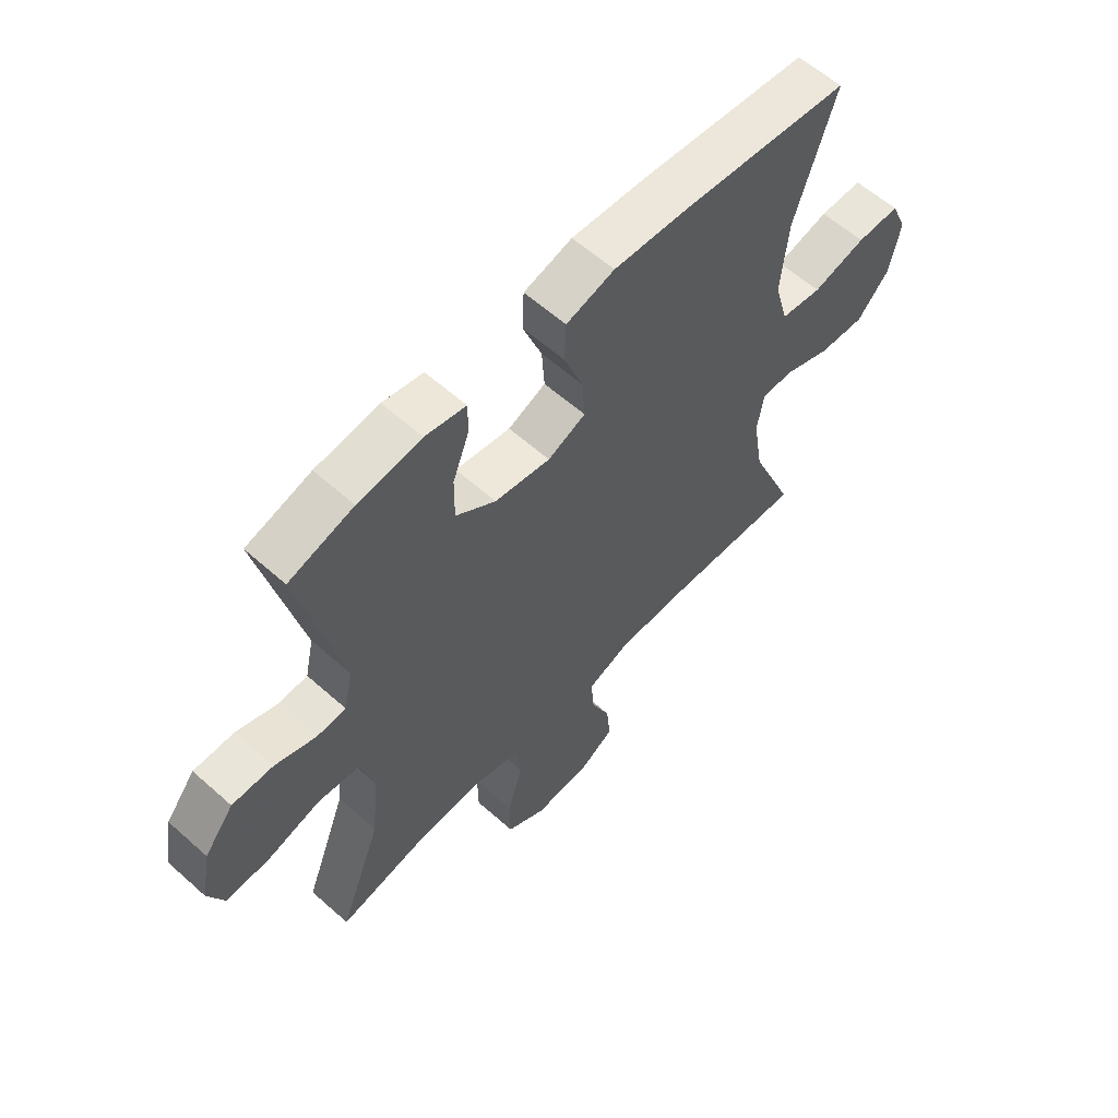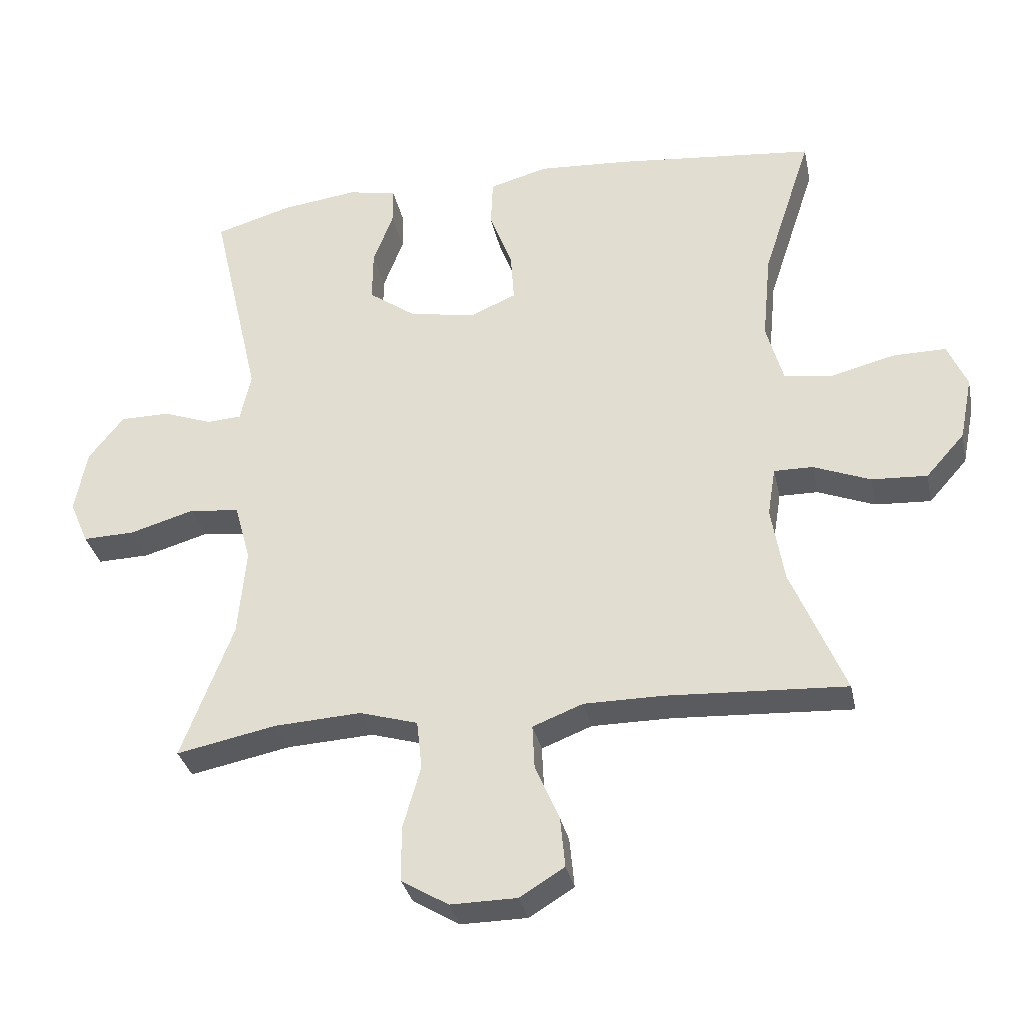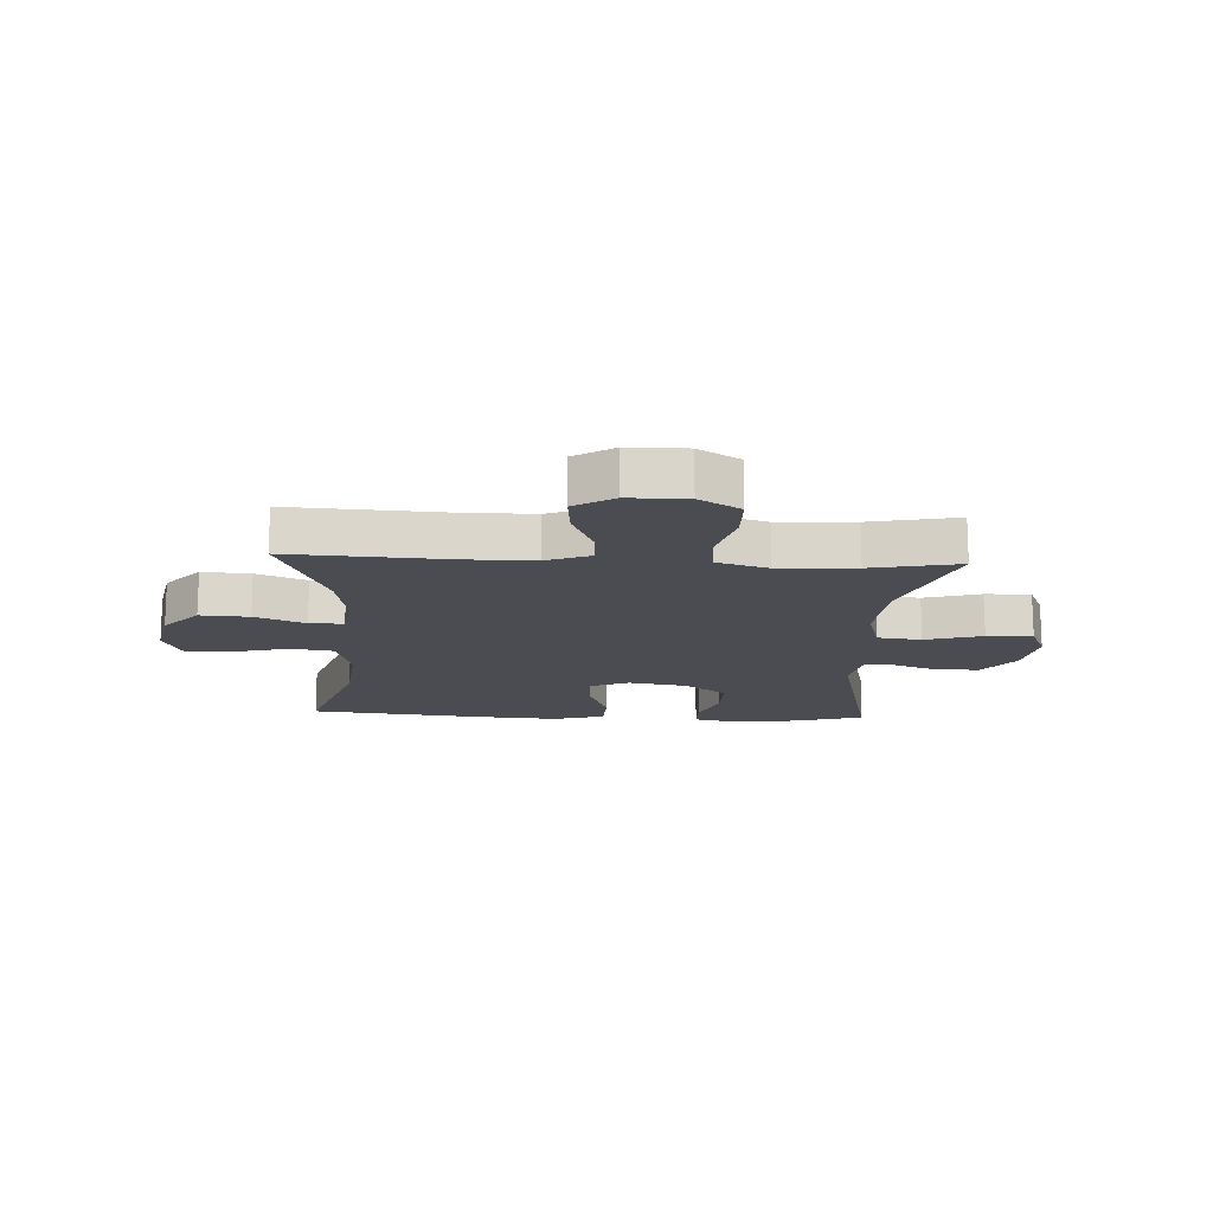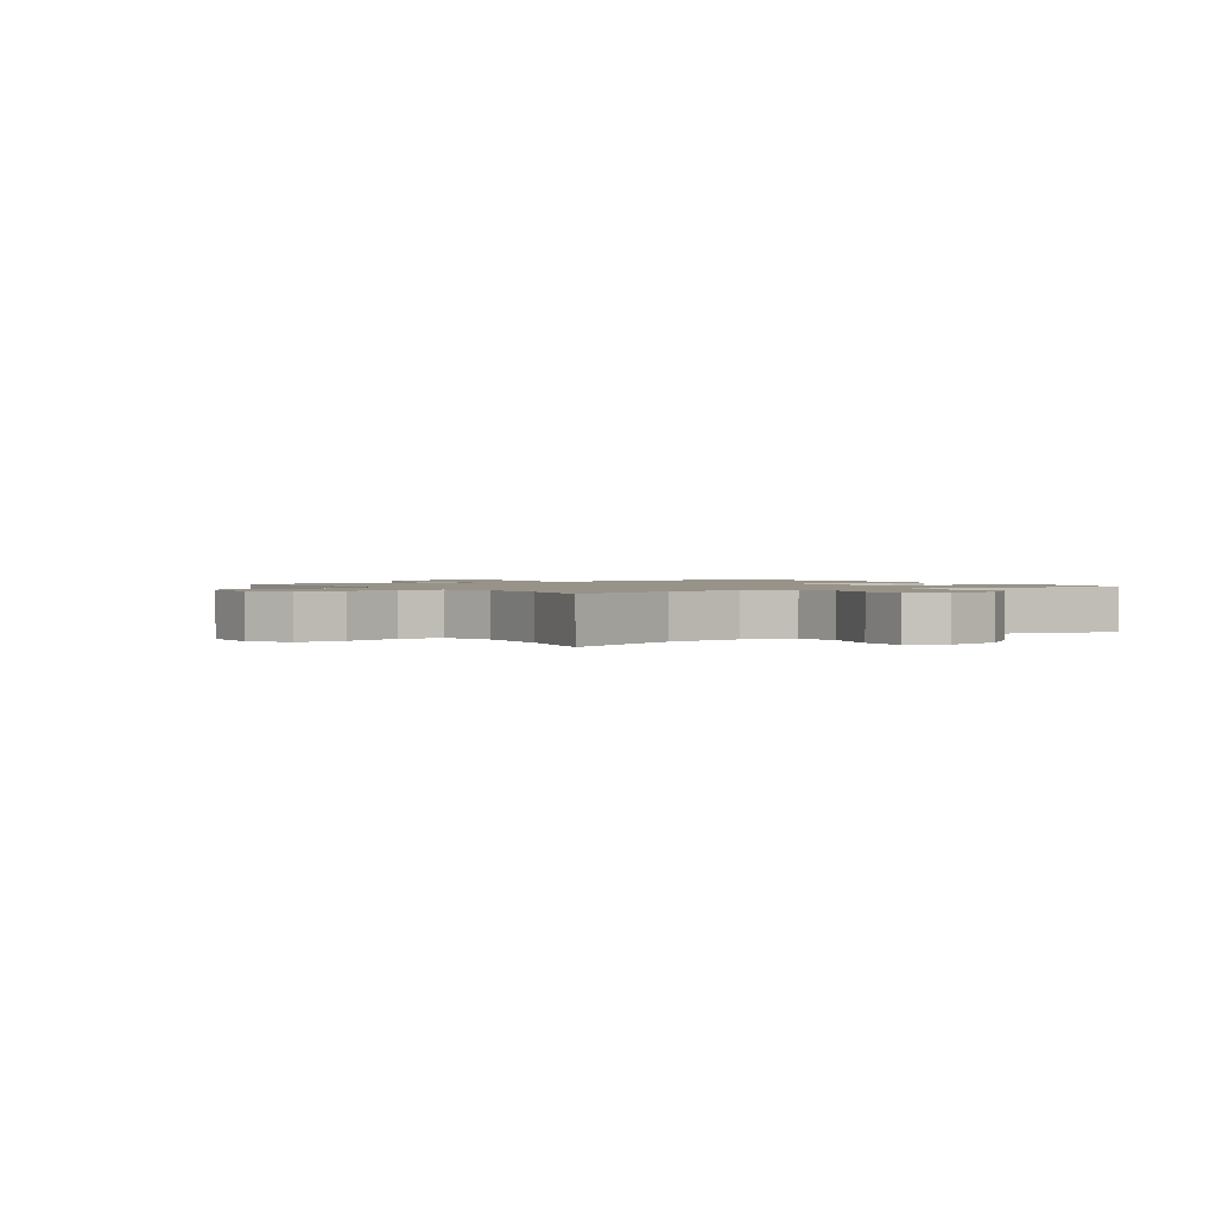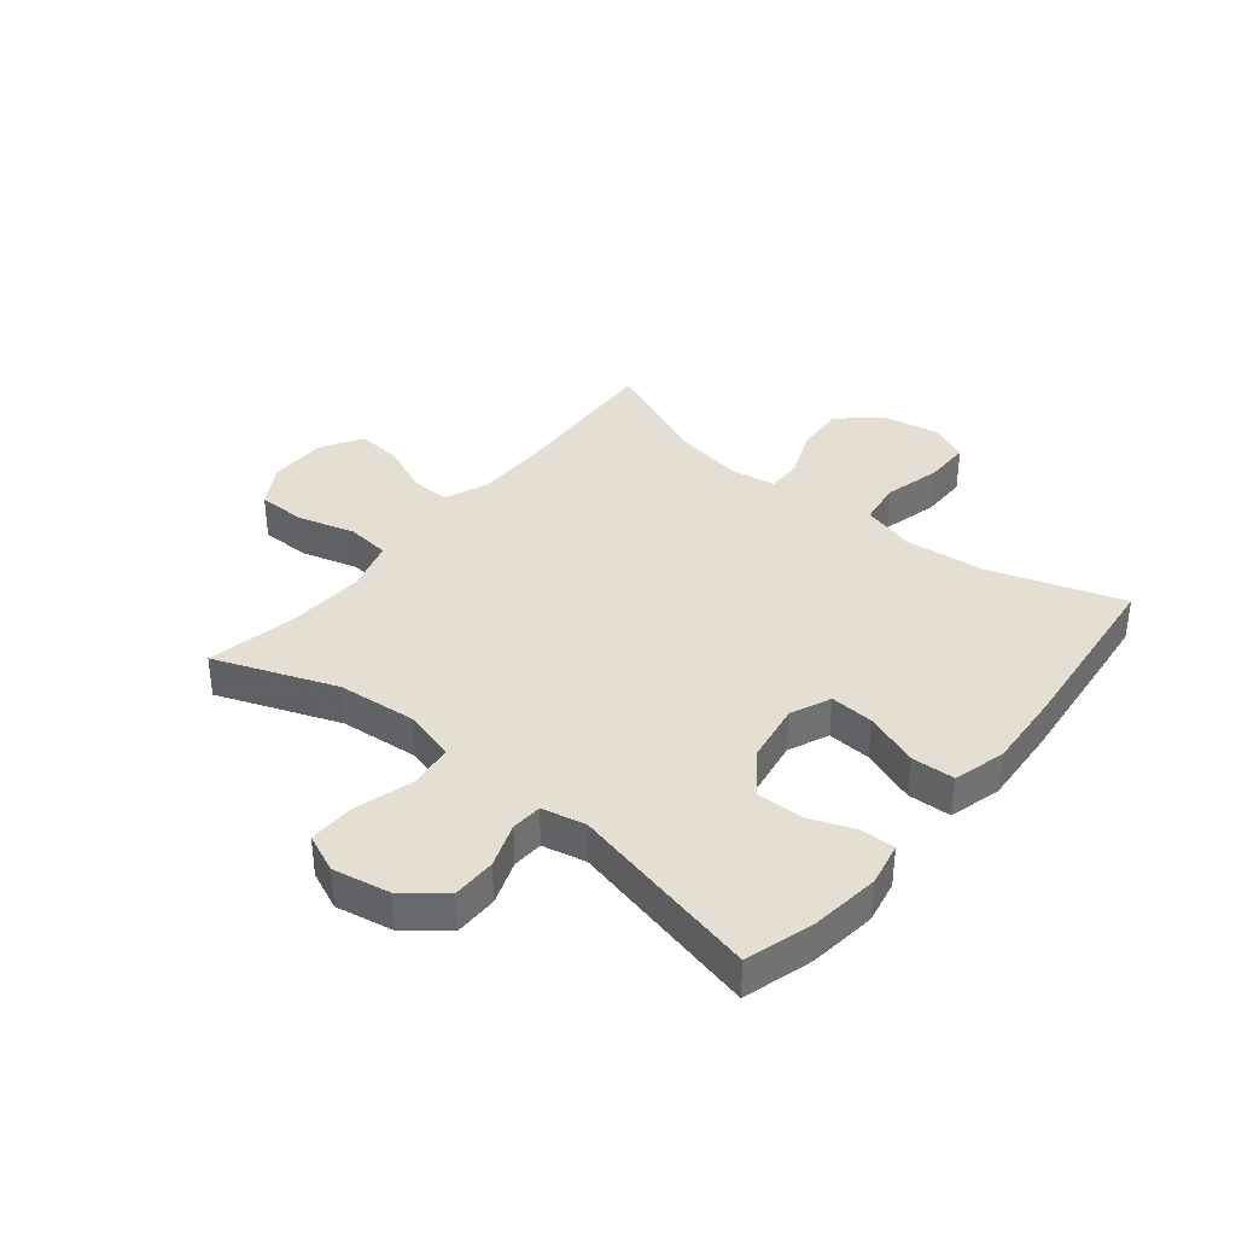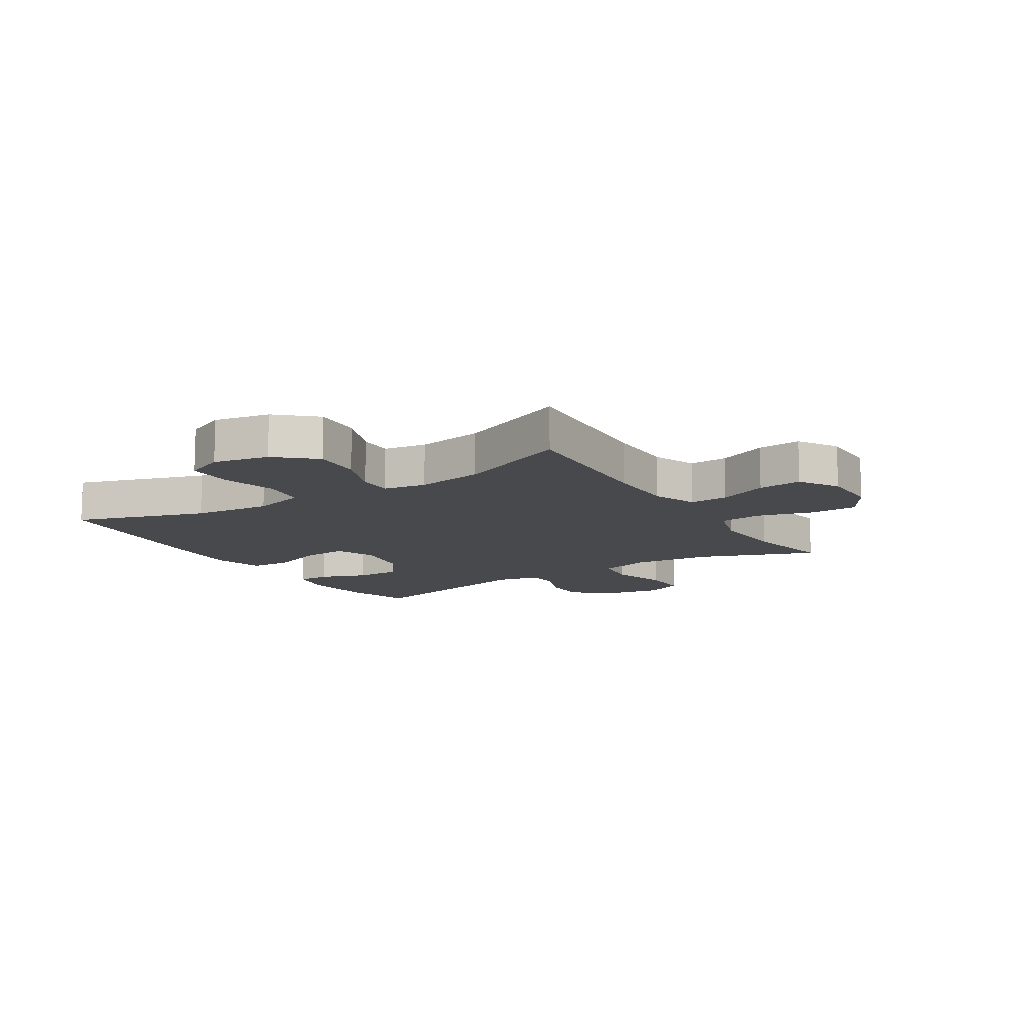
<metadata>
{"format":"obj","ext":"obj","renderer":"f3d","projection":"perspective","resolution":1024,"background":"white","views":[{"elev":59.7,"azim":-47.6,"up":"+Z"},{"elev":-33.0,"azim":11.9,"up":"+Z"},{"elev":-15.4,"azim":177.1,"up":"+Y"},{"elev":1.5,"azim":-123.5,"up":"+Y"},{"elev":37.1,"azim":-50.8,"up":"+Y"},{"elev":-12.2,"azim":122.2,"up":"+Y"}]}
</metadata>
<code>
v -0.5 0.07 -0.5
v -0.423 0.07 -0.297
v -0.411 0.07 -0.165
v -0.435 0.07 -0.077
v -0.51 0.07 -0.068
v -0.607 0.07 -0.096
v -0.685 0.07 -0.098
v -0.713 0.07 -0.033
v -0.695 0.07 0.062
v -0.642 0.07 0.129
v -0.568 0.07 0.129
v -0.494 0.07 0.102
v -0.442 0.07 0.105
v -0.426 0.07 0.178
v -0.5 0.07 0.5
v -0.384 0.07 0.534
v -0.27 0.07 0.548
v -0.197 0.07 0.533
v -0.197 0.07 0.477
v -0.227 0.07 0.398
v -0.228 0.07 0.32
v -0.156 0.07 0.268
v -0.056 0.07 0.251
v 0.012 0.07 0.28
v 0.007 0.07 0.354
v -0.027 0.07 0.445
v -0.024 0.07 0.517
v 0.063 0.07 0.541
v 0.197 0.07 0.532
v 0.5 0.07 0.5
v 0.427 0.07 0.277
v 0.414 0.07 0.144
v 0.439 0.07 0.054
v 0.513 0.07 0.043
v 0.609 0.07 0.067
v 0.687 0.07 0.067
v 0.716 0.07 0
v 0.697 0.07 -0.095
v 0.639 0.07 -0.16
v 0.556 0.07 -0.155
v 0.471 0.07 -0.121
v 0.413 0.07 -0.12
v 0.401 0.07 -0.193
v 0.42 0.07 -0.308
v 0.5 0.07 -0.5
v 0.233 0.07 -0.485
v 0.114 0.07 -0.485
v 0.039 0.07 -0.514
v 0.042 0.07 -0.58
v 0.078 0.07 -0.664
v 0.085 0.07 -0.739
v 0.018 0.07 -0.78
v -0.081 0.07 -0.781
v -0.151 0.07 -0.739
v -0.152 0.07 -0.657
v -0.125 0.07 -0.562
v -0.133 0.07 -0.489
v -0.22 0.07 -0.463
v -0.35 0.07 -0.47
v -0.5 0 -0.5
v -0.423 0 -0.297
v -0.411 0 -0.165
v -0.435 0 -0.077
v -0.51 0 -0.068
v -0.607 0 -0.096
v -0.685 0 -0.098
v -0.713 0 -0.033
v -0.695 0 0.062
v -0.642 0 0.129
v -0.568 0 0.129
v -0.494 0 0.102
v -0.442 0 0.105
v -0.426 0 0.178
v -0.5 0 0.5
v -0.384 0 0.534
v -0.27 0 0.548
v -0.197 0 0.533
v -0.197 0 0.477
v -0.227 0 0.398
v -0.228 0 0.32
v -0.156 0 0.268
v -0.056 0 0.251
v 0.012 0 0.28
v 0.007 0 0.354
v -0.027 0 0.445
v -0.024 0 0.517
v 0.063 0 0.541
v 0.197 0 0.532
v 0.5 0 0.5
v 0.427 0 0.277
v 0.414 0 0.144
v 0.439 0 0.054
v 0.513 0 0.043
v 0.609 0 0.067
v 0.687 0 0.067
v 0.716 0 0
v 0.697 0 -0.095
v 0.639 0 -0.16
v 0.556 0 -0.155
v 0.471 0 -0.121
v 0.413 0 -0.12
v 0.401 0 -0.193
v 0.42 0 -0.308
v 0.5 0 -0.5
v 0.233 0 -0.485
v 0.114 0 -0.485
v 0.039 0 -0.514
v 0.042 0 -0.58
v 0.078 0 -0.664
v 0.085 0 -0.739
v 0.018 0 -0.78
v -0.081 0 -0.781
v -0.151 0 -0.739
v -0.152 0 -0.657
v -0.125 0 -0.562
v -0.133 0 -0.489
v -0.22 0 -0.463
v -0.35 0 -0.47
f 53 54 55 56
f 53 56 57
f 52 53 57
f 49 50 51 52
f 48 49 52 57
f 47 48 57 58
f 44 45 46
f 43 44 46 47
f 42 43 47 58
f 38 39 40 41
f 38 41 42
f 37 38 42
f 34 35 36 37
f 33 34 37 42
f 32 33 42 58
f 28 29 30 31
f 25 26 27 28
f 24 25 28 31
f 23 24 31 32
f 17 18 19 20
f 17 20 21
f 14 15 16 17
f 13 14 17 21
f 9 10 11 12
f 9 12 13
f 8 9 13
f 5 6 7 8
f 4 5 8 13
f 3 4 13 21
f 59 1 2
f 22 23 32 58
f 21 22 58 59
f 2 3 21 59
f 115 114 113 112
f 116 115 112
f 116 112 111
f 111 110 109 108
f 116 111 108 107
f 117 116 107 106
f 105 104 103
f 106 105 103 102
f 117 106 102 101
f 100 99 98 97
f 101 100 97
f 101 97 96
f 96 95 94 93
f 101 96 93 92
f 117 101 92 91
f 90 89 88 87
f 87 86 85 84
f 90 87 84 83
f 91 90 83 82
f 79 78 77 76
f 80 79 76
f 76 75 74 73
f 80 76 73 72
f 71 70 69 68
f 72 71 68
f 72 68 67
f 67 66 65 64
f 72 67 64 63
f 80 72 63 62
f 61 60 118
f 117 91 82 81
f 118 117 81 80
f 118 80 62 61
f 1 60 61 2
f 2 61 62 3
f 3 62 63 4
f 4 63 64 5
f 5 64 65 6
f 6 65 66 7
f 7 66 67 8
f 8 67 68 9
f 9 68 69 10
f 10 69 70 11
f 11 70 71 12
f 12 71 72 13
f 13 72 73 14
f 14 73 74 15
f 15 74 75 16
f 16 75 76 17
f 17 76 77 18
f 18 77 78 19
f 19 78 79 20
f 20 79 80 21
f 21 80 81 22
f 22 81 82 23
f 23 82 83 24
f 24 83 84 25
f 25 84 85 26
f 26 85 86 27
f 27 86 87 28
f 28 87 88 29
f 29 88 89 30
f 30 89 90 31
f 31 90 91 32
f 32 91 92 33
f 33 92 93 34
f 34 93 94 35
f 35 94 95 36
f 36 95 96 37
f 37 96 97 38
f 38 97 98 39
f 39 98 99 40
f 40 99 100 41
f 41 100 101 42
f 42 101 102 43
f 43 102 103 44
f 44 103 104 45
f 45 104 105 46
f 46 105 106 47
f 47 106 107 48
f 48 107 108 49
f 49 108 109 50
f 50 109 110 51
f 51 110 111 52
f 52 111 112 53
f 53 112 113 54
f 54 113 114 55
f 55 114 115 56
f 56 115 116 57
f 57 116 117 58
f 58 117 118 59
f 59 118 60 1

</code>
